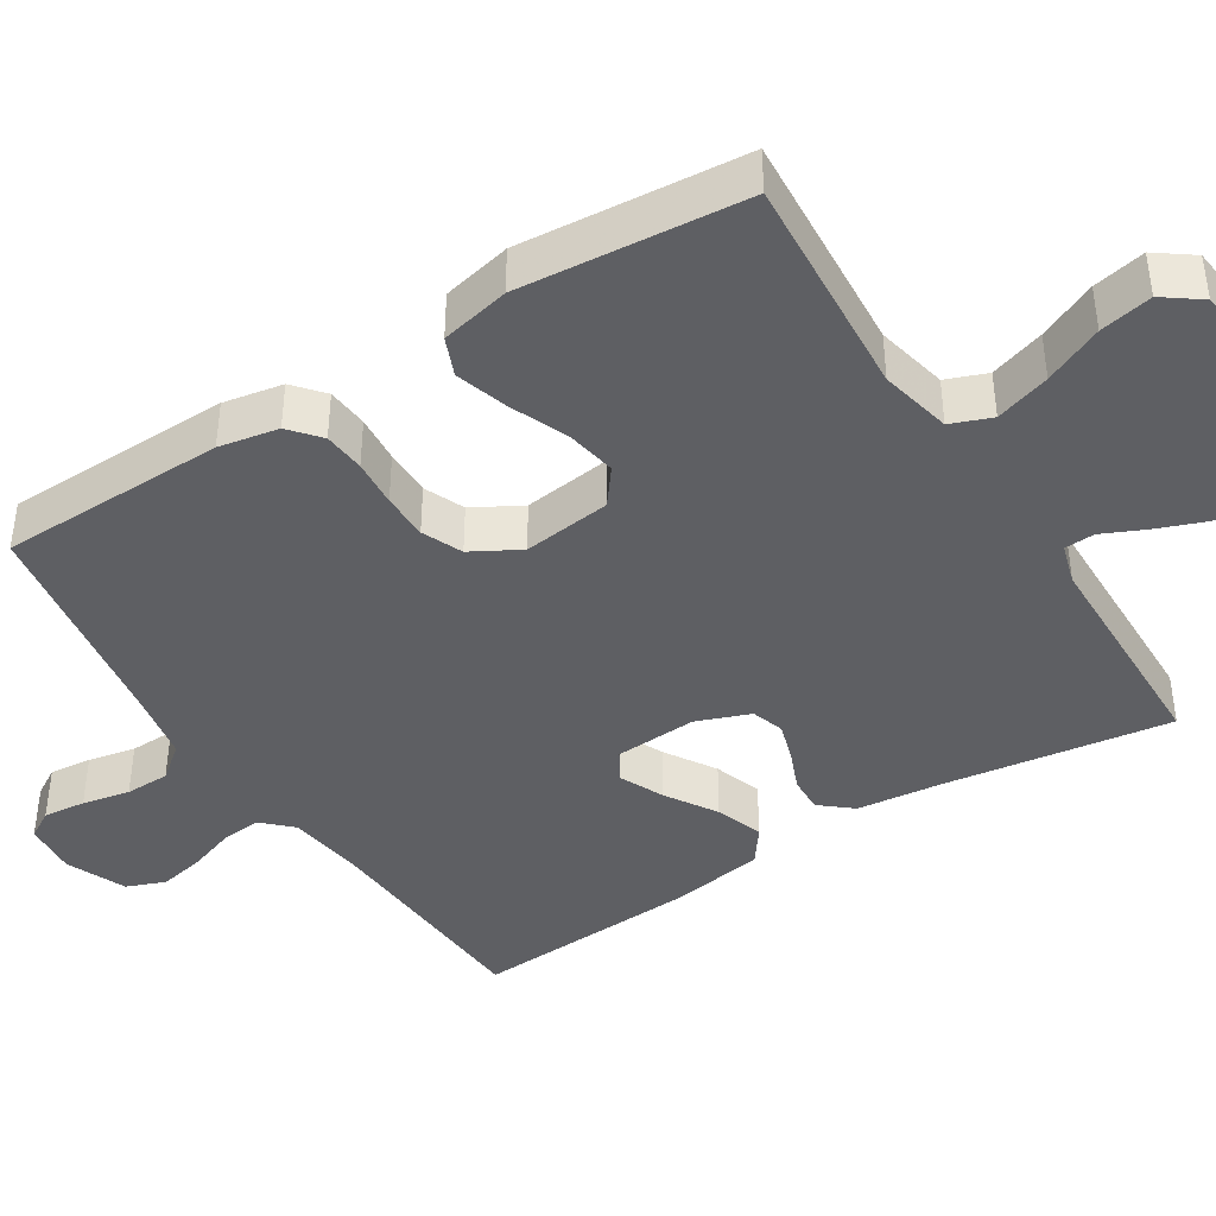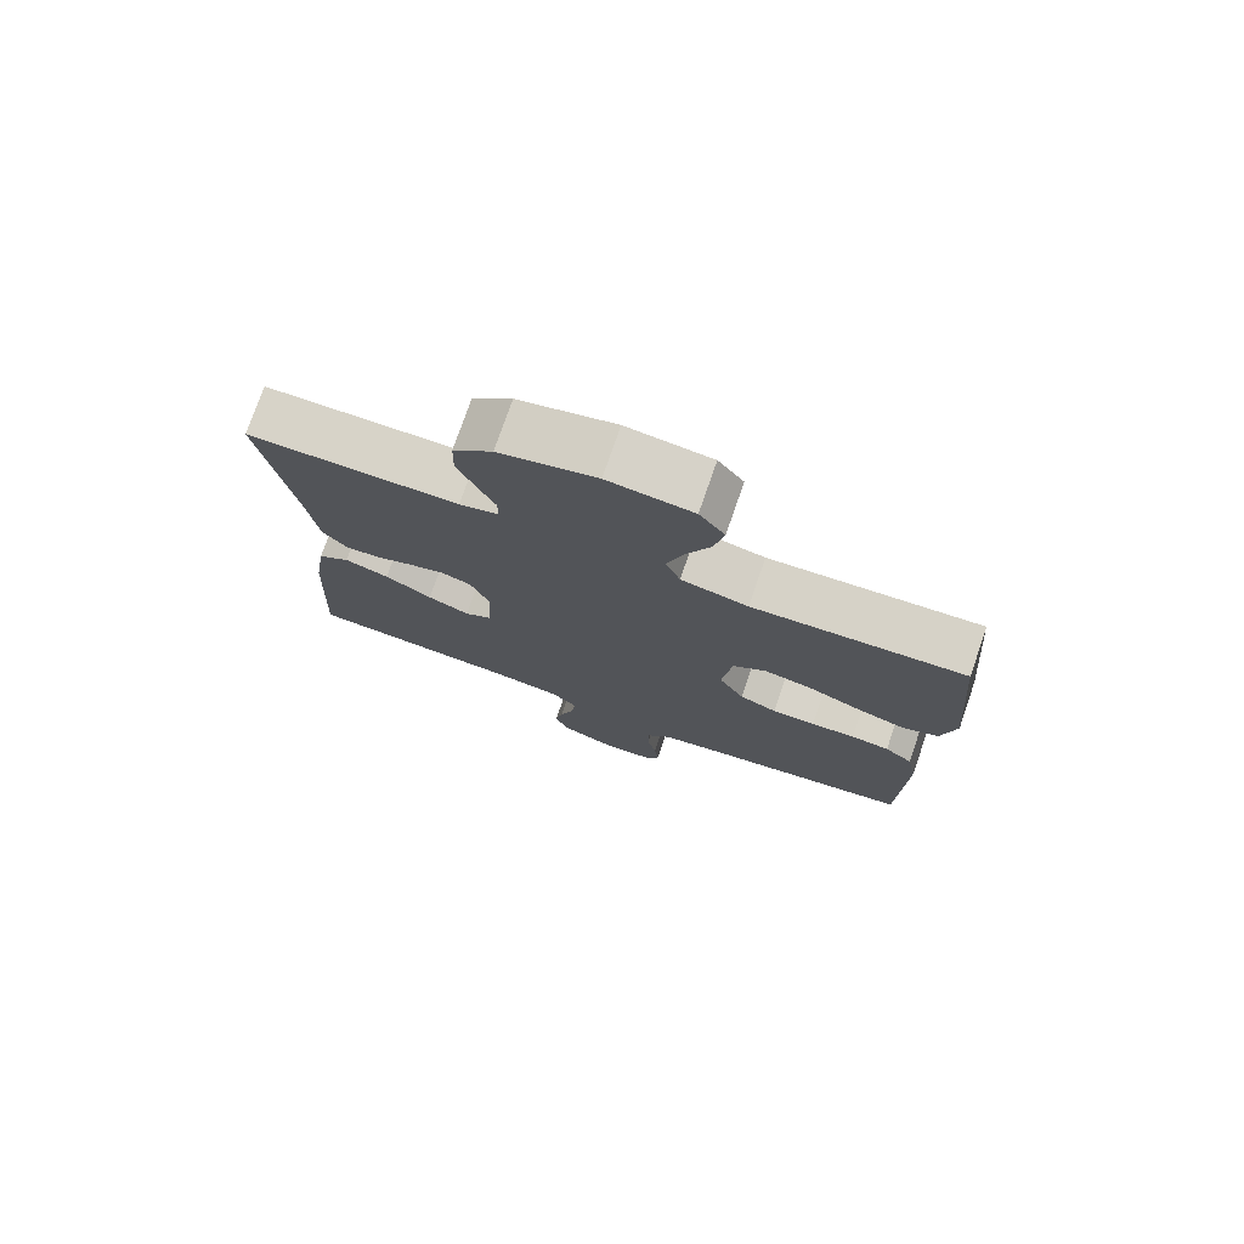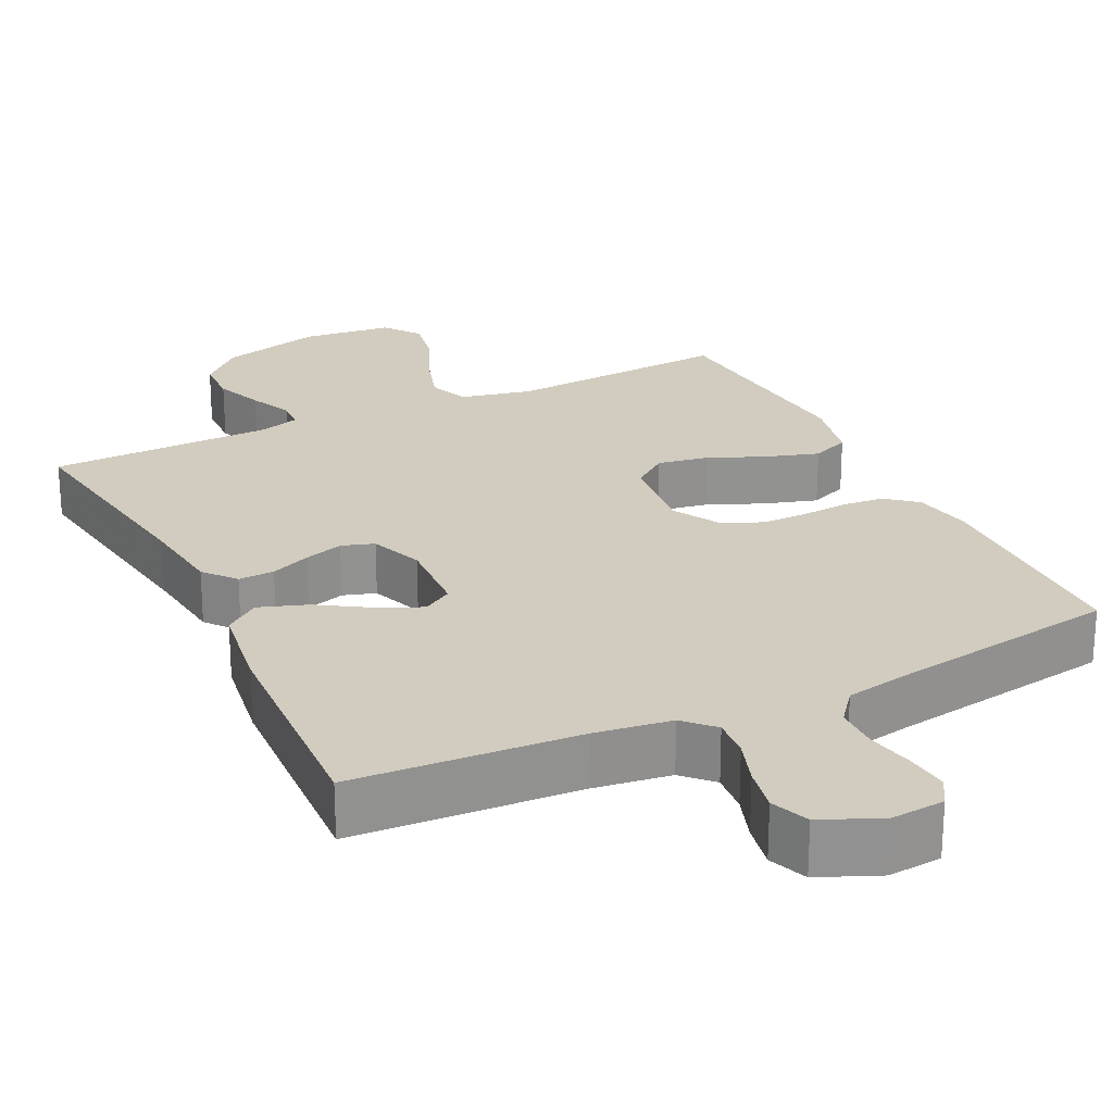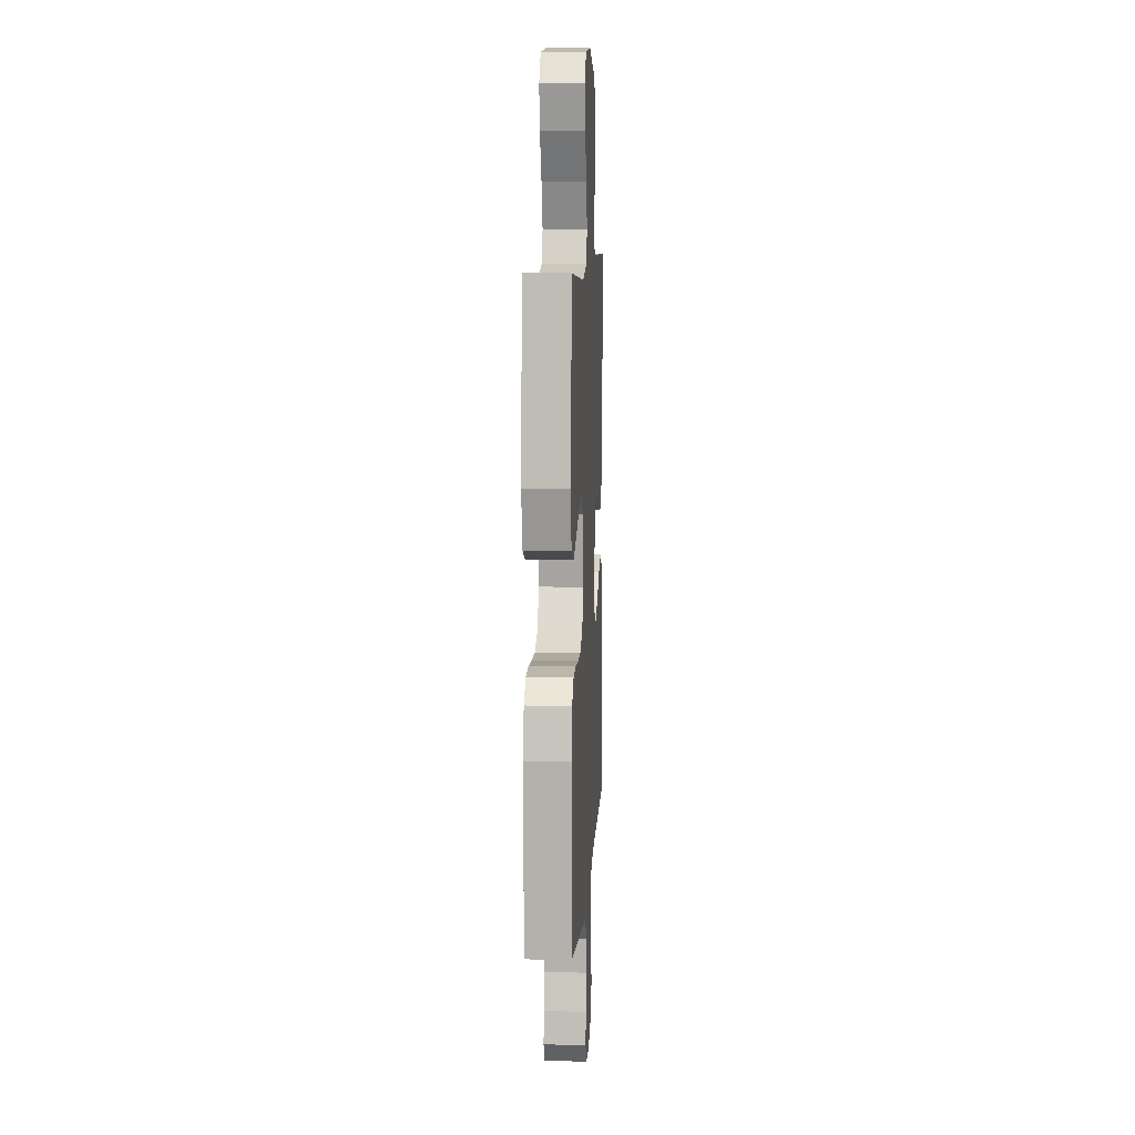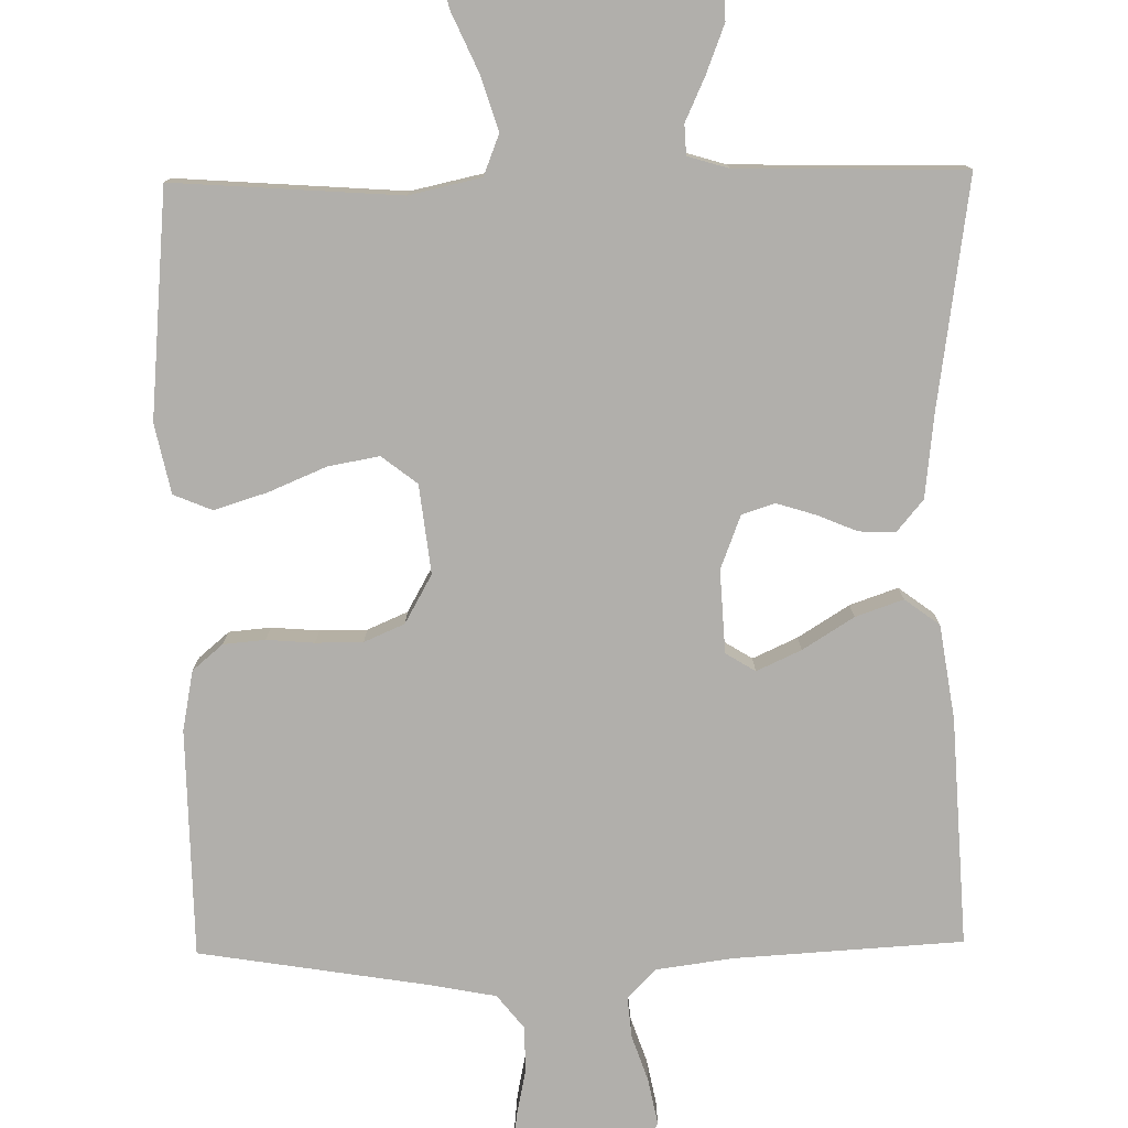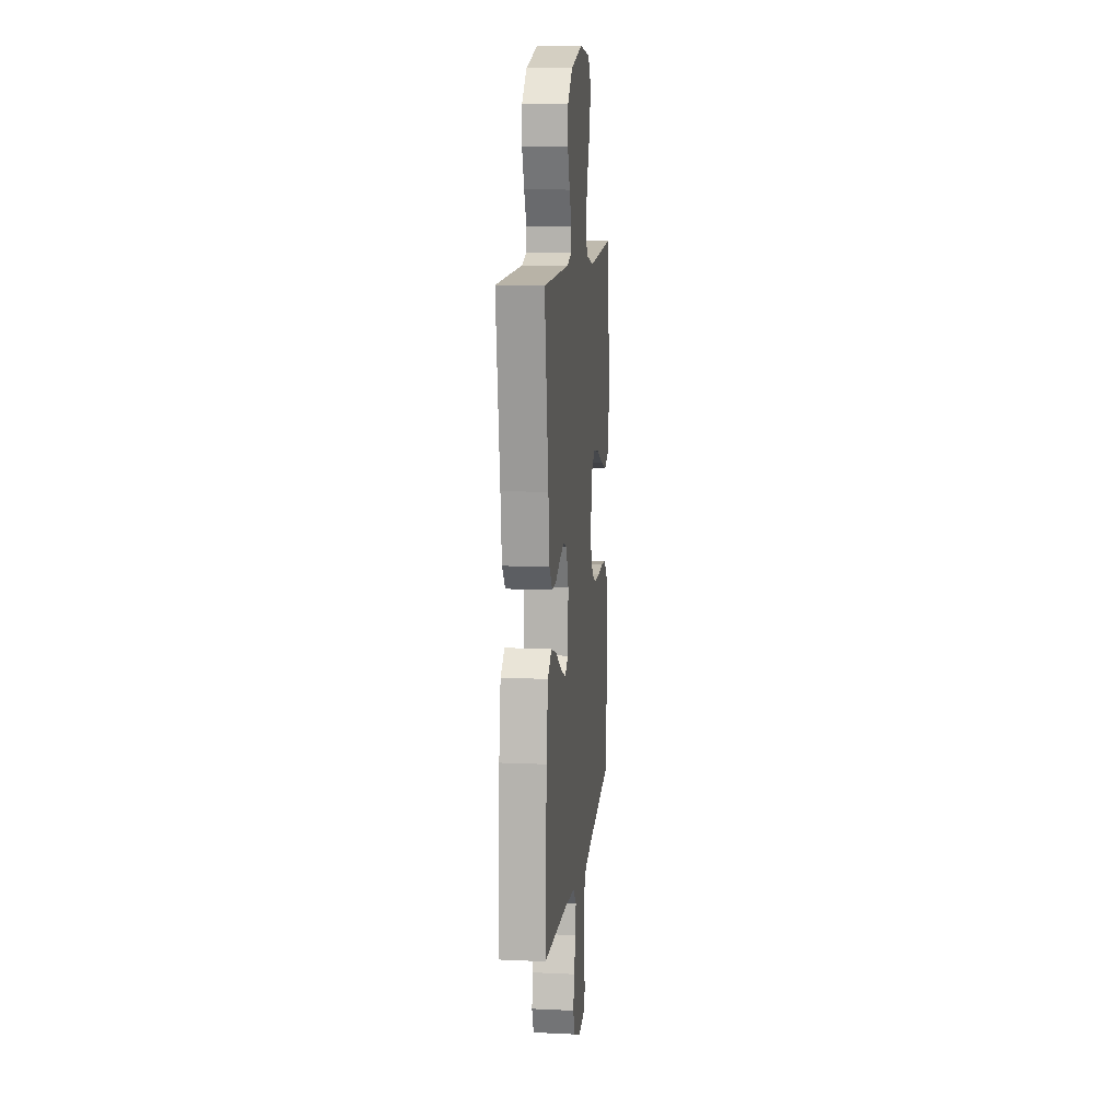
<metadata>
{"format":"obj","ext":"obj","renderer":"f3d","projection":"perspective","resolution":1024,"background":"white","views":[{"elev":-41.7,"azim":-57.7,"up":"+Y"},{"elev":76.4,"azim":-160.9,"up":"+Z"},{"elev":24.1,"azim":154.0,"up":"+Y"},{"elev":9.3,"azim":-86.6,"up":"+Z"},{"elev":-78.3,"azim":0.9,"up":"+Y"},{"elev":11.6,"azim":96.3,"up":"+Z"}]}
</metadata>
<code>
v -0.5 0.07 0.5
v -0.2 0.07 0.479
v -0.105 0.07 0.5
v -0.084 0.07 0.554
v -0.107 0.07 0.627
v -0.142 0.07 0.705
v -0.156 0.07 0.775
v -0.12 0.07 0.824
v 0 0.07 0.837
v 0.137 0.07 0.801
v 0.193 0.07 0.747
v 0.195 0.07 0.684
v 0.17 0.07 0.619
v 0.144 0.07 0.562
v 0.146 0.07 0.522
v 0.2 0.07 0.506
v 0.5 0.07 0.5
v 0.456 0.07 0.2
v 0.443 0.07 0.087
v 0.408 0.07 0.045
v 0.36 0.07 0.047
v 0.307 0.07 0.069
v 0.255 0.07 0.085
v 0.212 0.07 0.071
v 0.185 0.07 0
v 0.191 0.07 -0.109
v 0.23 0.07 -0.133
v 0.289 0.07 -0.106
v 0.356 0.07 -0.064
v 0.419 0.07 -0.042
v 0.465 0.07 -0.076
v 0.484 0.07 -0.2
v 0.5 0.07 -0.5
v 0.2 0.07 -0.518
v 0.098 0.07 -0.532
v 0.061 0.07 -0.57
v 0.066 0.07 -0.624
v 0.087 0.07 -0.685
v 0.099 0.07 -0.745
v 0.079 0.07 -0.796
v 0 0.07 -0.83
v -0.071 0.07 -0.824
v -0.093 0.07 -0.787
v -0.087 0.07 -0.731
v -0.074 0.07 -0.668
v -0.075 0.07 -0.609
v -0.11 0.07 -0.565
v -0.2 0.07 -0.548
v -0.5 0.07 -0.5
v -0.505 0.07 -0.2
v -0.49 0.07 -0.121
v -0.45 0.07 -0.087
v -0.395 0.07 -0.082
v -0.332 0.07 -0.087
v -0.27 0.07 -0.087
v -0.217 0.07 -0.064
v -0.181 0.07 0
v -0.195 0.07 0.117
v -0.242 0.07 0.153
v -0.309 0.07 0.141
v -0.385 0.07 0.109
v -0.455 0.07 0.087
v -0.506 0.07 0.108
v -0.526 0.07 0.2
v -0.5 0 0.5
v -0.2 0 0.479
v -0.105 0 0.5
v -0.084 0 0.554
v -0.107 0 0.627
v -0.142 0 0.705
v -0.156 0 0.775
v -0.12 0 0.824
v 0 0 0.837
v 0.137 0 0.801
v 0.193 0 0.747
v 0.195 0 0.684
v 0.17 0 0.619
v 0.144 0 0.562
v 0.146 0 0.522
v 0.2 0 0.506
v 0.5 0 0.5
v 0.456 0 0.2
v 0.443 0 0.087
v 0.408 0 0.045
v 0.36 0 0.047
v 0.307 0 0.069
v 0.255 0 0.085
v 0.212 0 0.071
v 0.185 0 0
v 0.191 0 -0.109
v 0.23 0 -0.133
v 0.289 0 -0.106
v 0.356 0 -0.064
v 0.419 0 -0.042
v 0.465 0 -0.076
v 0.484 0 -0.2
v 0.5 0 -0.5
v 0.2 0 -0.518
v 0.098 0 -0.532
v 0.061 0 -0.57
v 0.066 0 -0.624
v 0.087 0 -0.685
v 0.099 0 -0.745
v 0.079 0 -0.796
v 0 0 -0.83
v -0.071 0 -0.824
v -0.093 0 -0.787
v -0.087 0 -0.731
v -0.074 0 -0.668
v -0.075 0 -0.609
v -0.11 0 -0.565
v -0.2 0 -0.548
v -0.5 0 -0.5
v -0.505 0 -0.2
v -0.49 0 -0.121
v -0.45 0 -0.087
v -0.395 0 -0.082
v -0.332 0 -0.087
v -0.27 0 -0.087
v -0.217 0 -0.064
v -0.181 0 0
v -0.195 0 0.117
v -0.242 0 0.153
v -0.309 0 0.141
v -0.385 0 0.109
v -0.455 0 0.087
v -0.506 0 0.108
v -0.526 0 0.2
f 64 1 2
f 63 64 2
f 62 63 2
f 61 62 2
f 60 61 2
f 59 60 2 3
f 58 59 3
f 57 58 3 4
f 52 53 54
f 51 52 54
f 50 51 54
f 49 50 54
f 48 49 54
f 47 48 54 55
f 46 47 55 56
f 43 44 45
f 42 43 45
f 41 42 45
f 40 41 45
f 39 40 45
f 38 39 45
f 37 38 45
f 36 37 45 46
f 46 56 57
f 36 46 57
f 35 36 57
f 32 33 34
f 31 32 34
f 30 31 34
f 29 30 34
f 28 29 34
f 27 28 34 35
f 20 21 22
f 19 20 22
f 18 19 22
f 18 22 23
f 17 18 23
f 16 17 23
f 15 16 23 24
f 12 13 14
f 11 12 14
f 10 11 14
f 9 10 14
f 8 9 14
f 7 8 14
f 6 7 14
f 5 6 14
f 4 5 14 15
f 15 24 25
f 4 15 25
f 57 4 25
f 26 27 35 57
f 25 26 57
f 66 65 128
f 66 128 127
f 66 127 126
f 66 126 125
f 66 125 124
f 67 66 124 123
f 67 123 122
f 68 67 122 121
f 118 117 116
f 118 116 115
f 118 115 114
f 118 114 113
f 118 113 112
f 119 118 112 111
f 120 119 111 110
f 109 108 107
f 109 107 106
f 109 106 105
f 109 105 104
f 109 104 103
f 109 103 102
f 109 102 101
f 110 109 101 100
f 121 120 110
f 121 110 100
f 121 100 99
f 98 97 96
f 98 96 95
f 98 95 94
f 98 94 93
f 98 93 92
f 99 98 92 91
f 86 85 84
f 86 84 83
f 86 83 82
f 87 86 82
f 87 82 81
f 87 81 80
f 88 87 80 79
f 78 77 76
f 78 76 75
f 78 75 74
f 78 74 73
f 78 73 72
f 78 72 71
f 78 71 70
f 78 70 69
f 79 78 69 68
f 89 88 79
f 89 79 68
f 89 68 121
f 121 99 91 90
f 121 90 89
f 1 65 66 2
f 2 66 67 3
f 3 67 68 4
f 4 68 69 5
f 5 69 70 6
f 6 70 71 7
f 7 71 72 8
f 8 72 73 9
f 9 73 74 10
f 10 74 75 11
f 11 75 76 12
f 12 76 77 13
f 13 77 78 14
f 14 78 79 15
f 15 79 80 16
f 16 80 81 17
f 17 81 82 18
f 18 82 83 19
f 19 83 84 20
f 20 84 85 21
f 21 85 86 22
f 22 86 87 23
f 23 87 88 24
f 24 88 89 25
f 25 89 90 26
f 26 90 91 27
f 27 91 92 28
f 28 92 93 29
f 29 93 94 30
f 30 94 95 31
f 31 95 96 32
f 32 96 97 33
f 33 97 98 34
f 34 98 99 35
f 35 99 100 36
f 36 100 101 37
f 37 101 102 38
f 38 102 103 39
f 39 103 104 40
f 40 104 105 41
f 41 105 106 42
f 42 106 107 43
f 43 107 108 44
f 44 108 109 45
f 45 109 110 46
f 46 110 111 47
f 47 111 112 48
f 48 112 113 49
f 49 113 114 50
f 50 114 115 51
f 51 115 116 52
f 52 116 117 53
f 53 117 118 54
f 54 118 119 55
f 55 119 120 56
f 56 120 121 57
f 57 121 122 58
f 58 122 123 59
f 59 123 124 60
f 60 124 125 61
f 61 125 126 62
f 62 126 127 63
f 63 127 128 64
f 64 128 65 1

</code>
